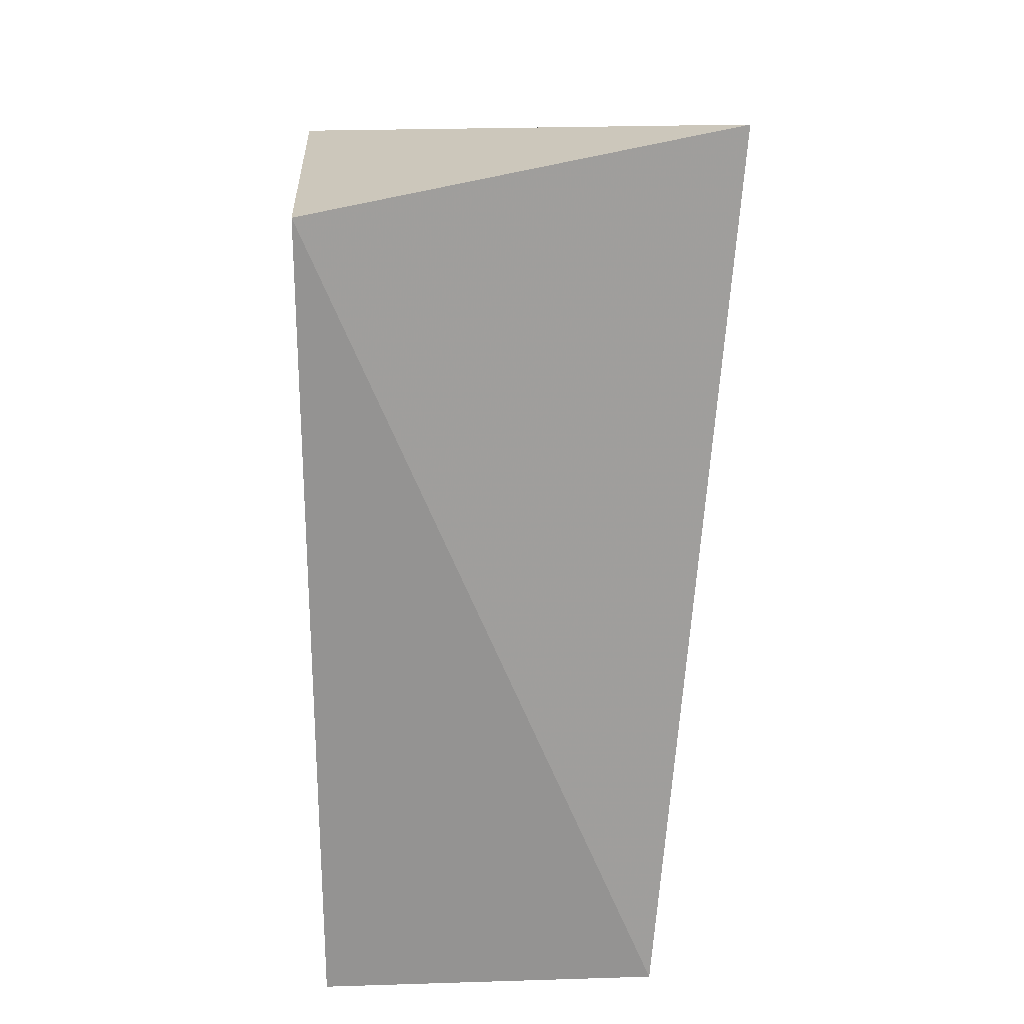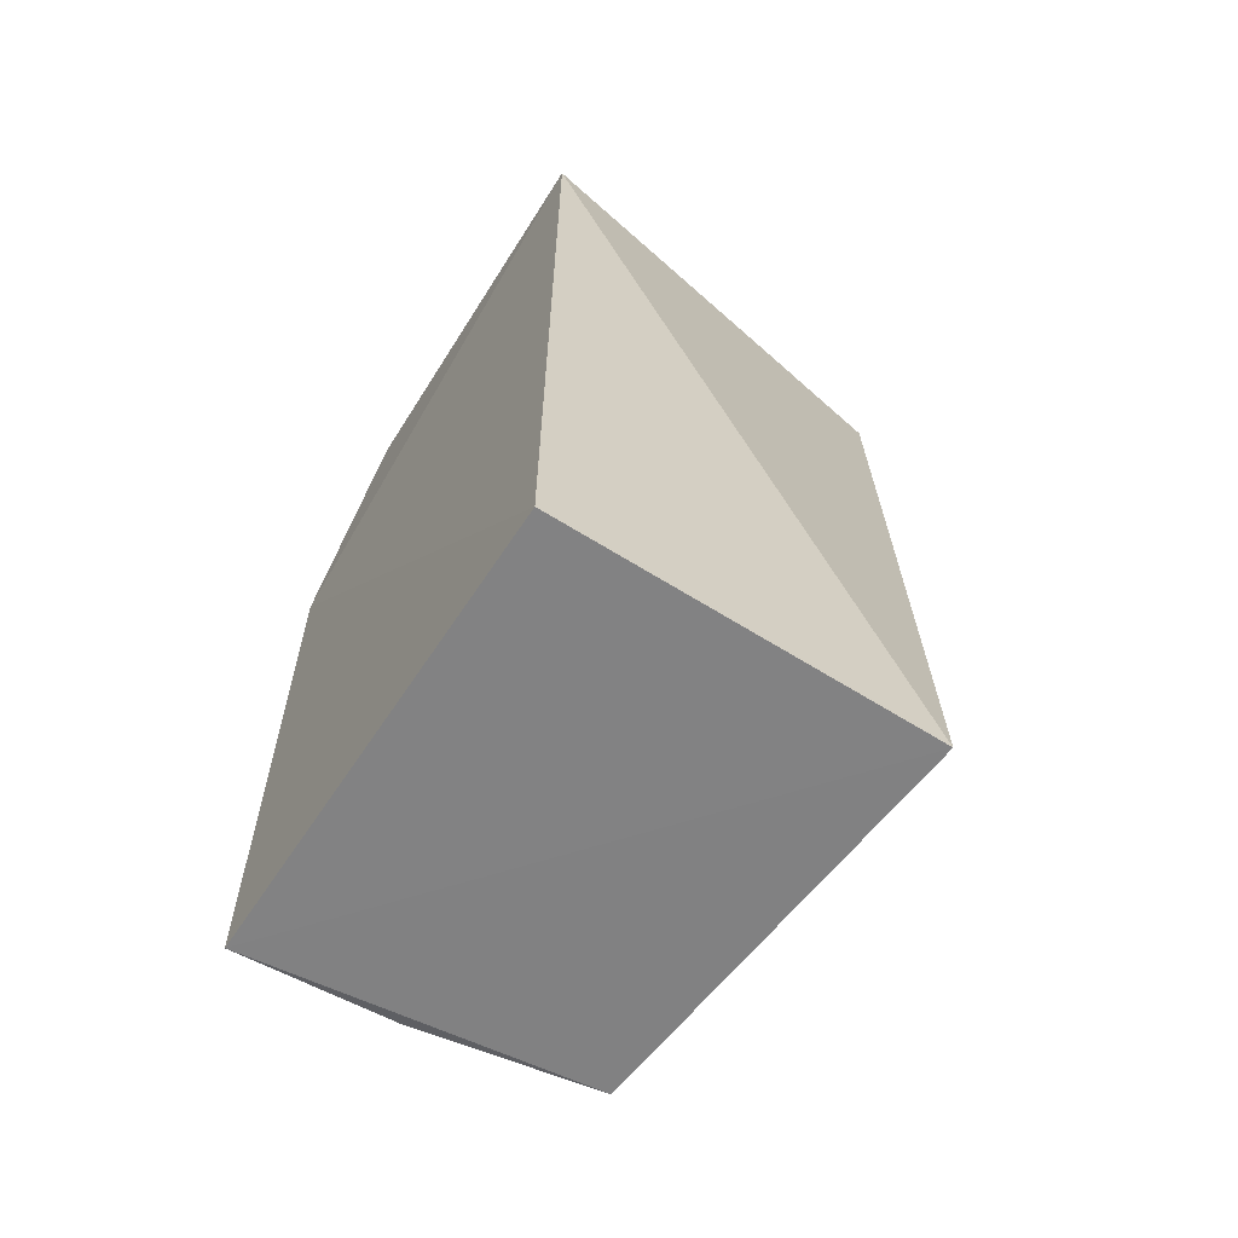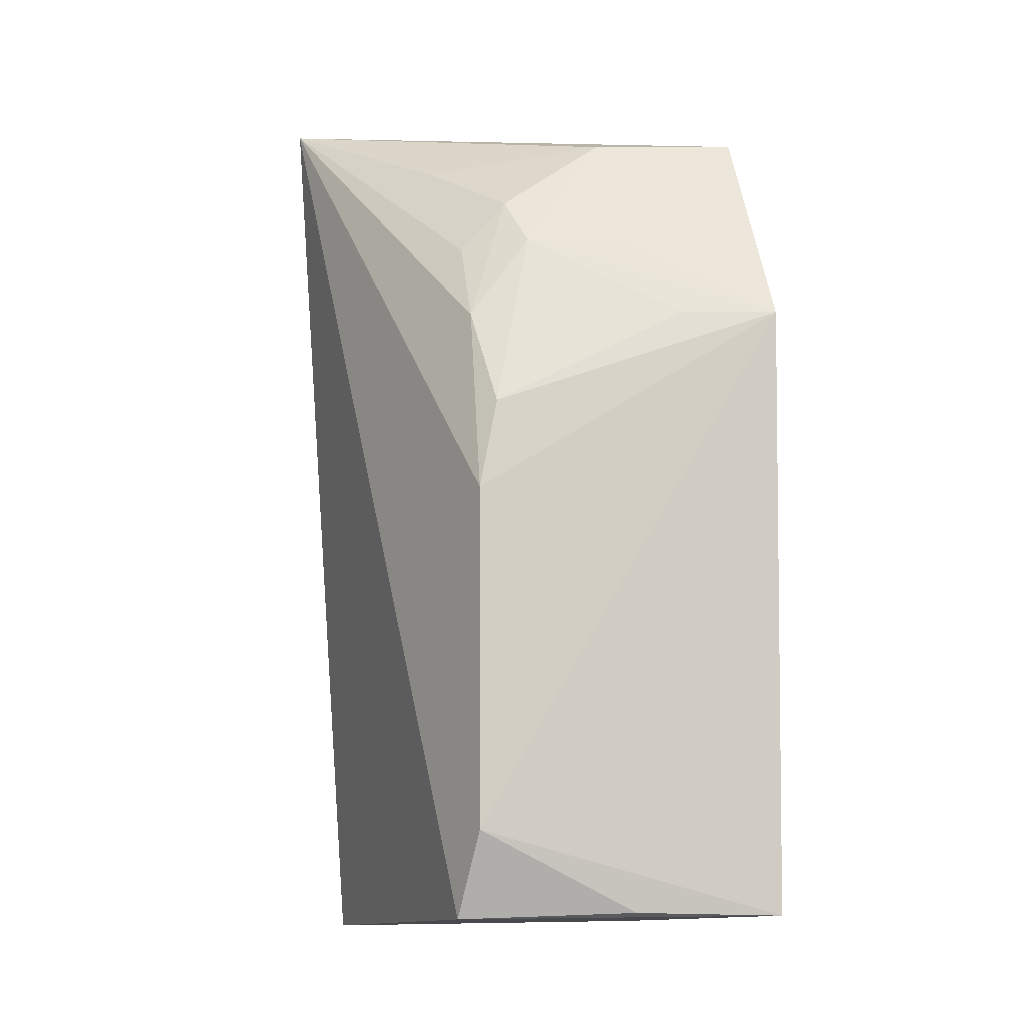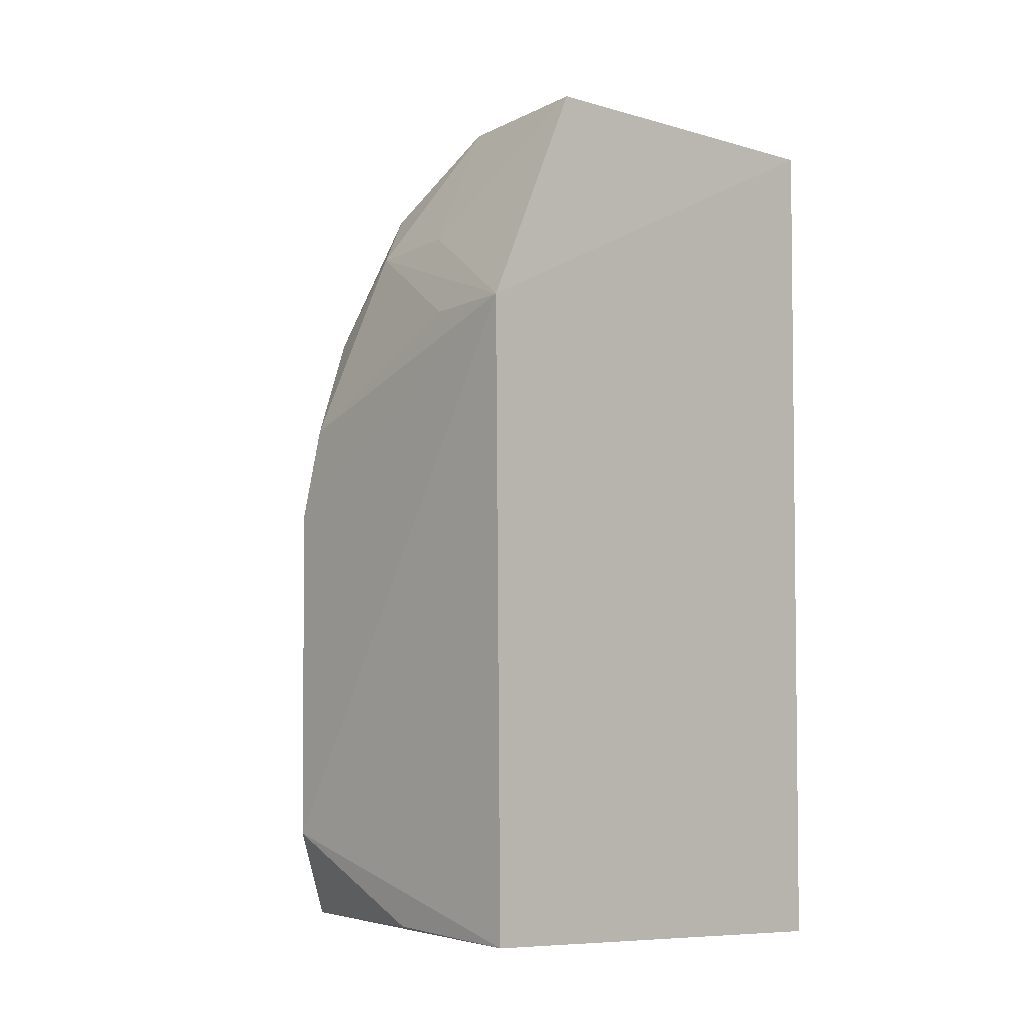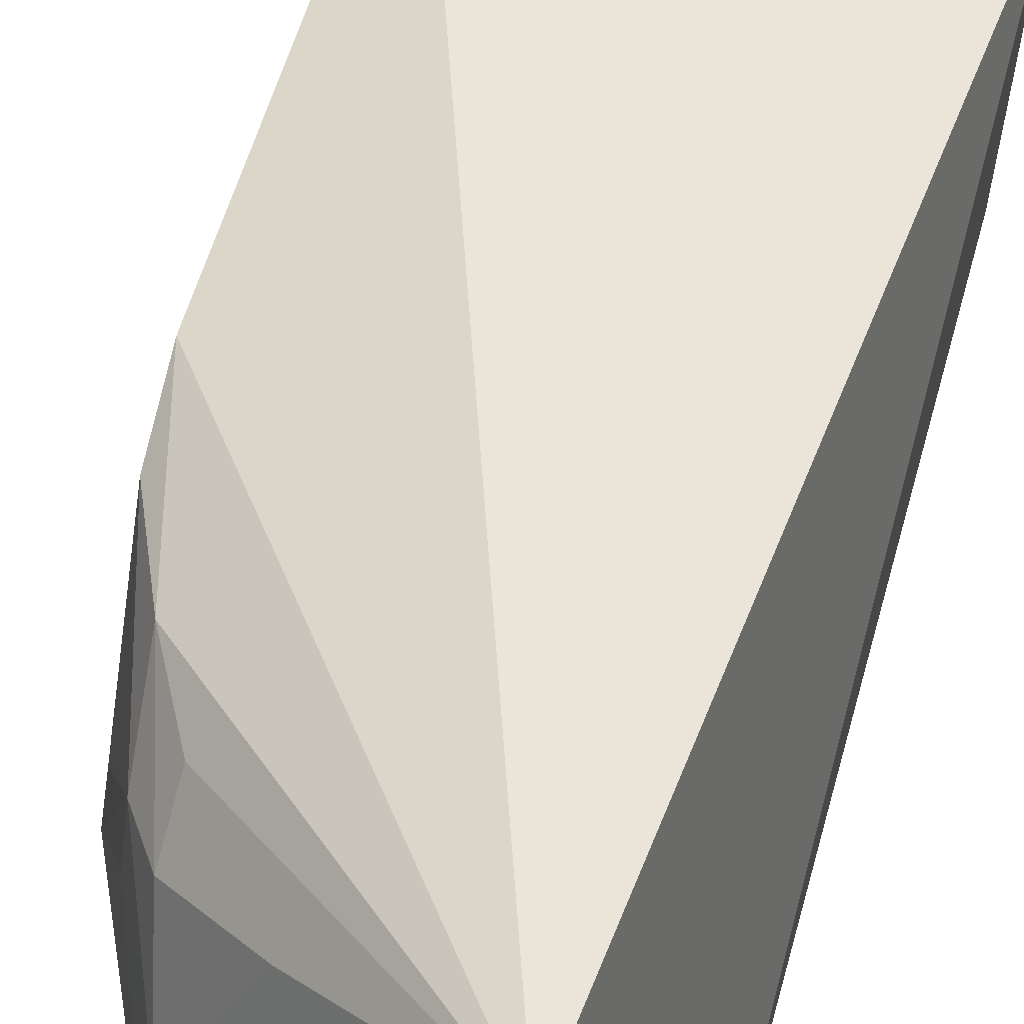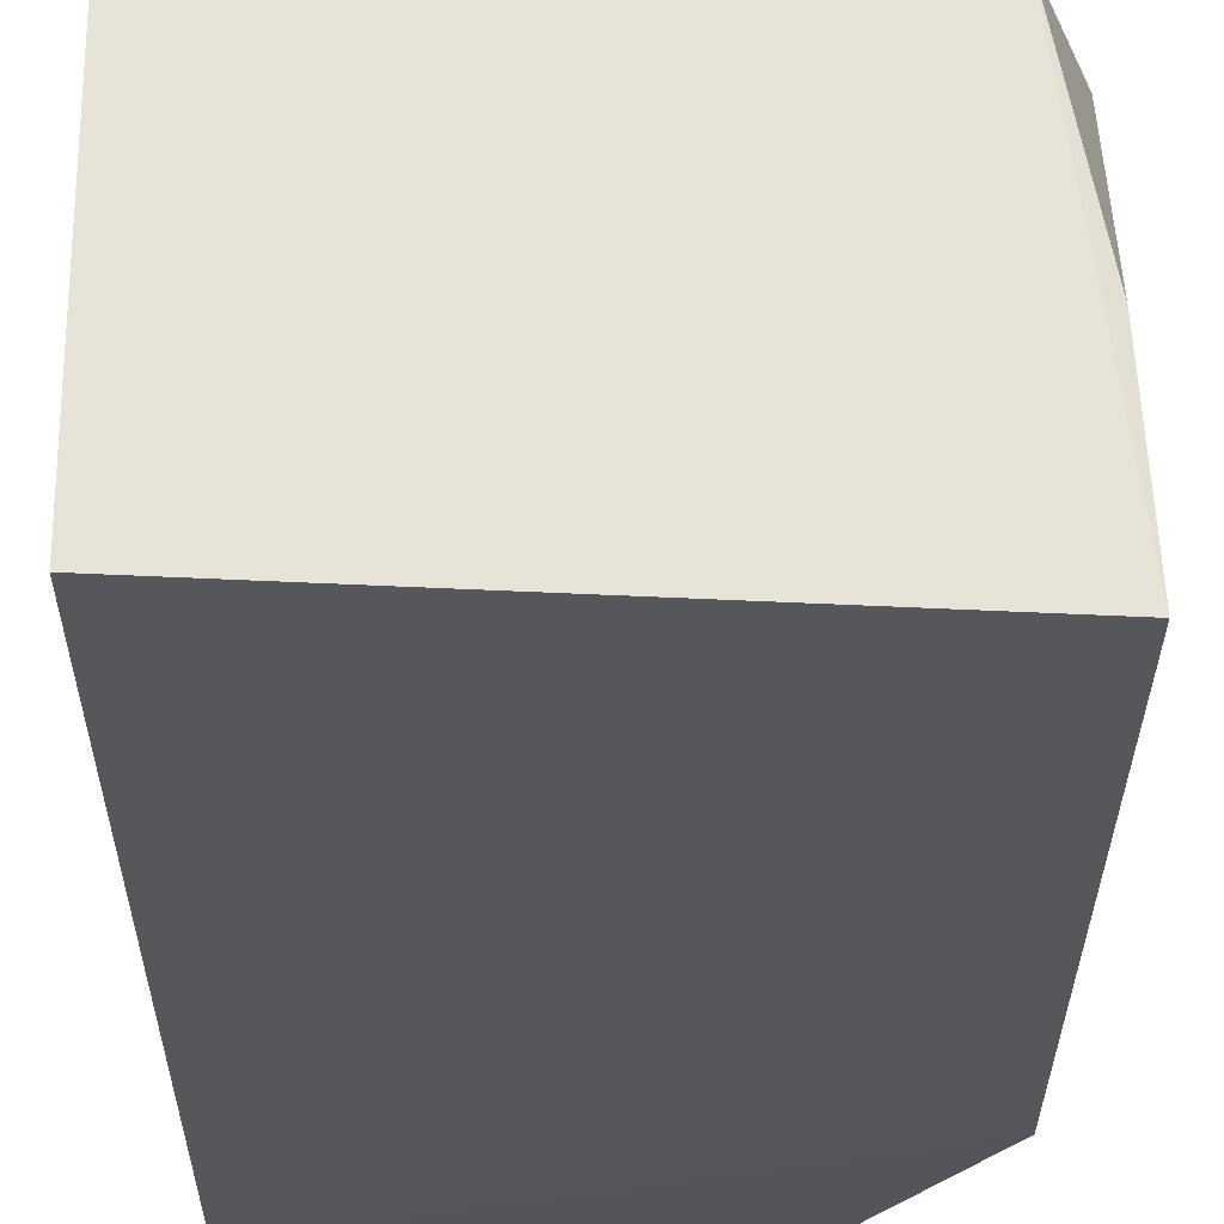
<metadata>
{"format":"obj","ext":"obj","renderer":"f3d","projection":"perspective","resolution":1024,"background":"white","views":[{"elev":23.4,"azim":87.1,"up":"+Z"},{"elev":-64.1,"azim":57.7,"up":"+Z"},{"elev":-8.8,"azim":-105.9,"up":"+Z"},{"elev":-4.1,"azim":-43.5,"up":"+Z"},{"elev":60.0,"azim":15.9,"up":"+Y"},{"elev":-26.6,"azim":179.3,"up":"+Y"}]}
</metadata>
<code>
v -0.1074 -0.006656 -0.09848
v -0.1074 -0.006656 -0.3561
v -0.1074 0.09941 -0.3561
v -0.1338 0.1238 -0.07983
v -0.2457 -0.008707 -0.1621
v -0.2146 -0.006501 -0.09783
v -0.243 -0.007755 -0.3476
v -0.2264 0.08506 -0.1647
v -0.214 0.07079 -0.1239
v -0.2414 0.08575 -0.3219
v -0.2095 0.03819 -0.1005
v -0.2126 0.08463 -0.1401
v -0.2245 0.0661 -0.1385
v -0.2415 0.08603 -0.2212
v -0.2304 0.08947 -0.3479
v -0.1861 0.08813 -0.1071
v -0.2281 0.03637 -0.1367
v -0.2398 0.08032 -0.1942
v -0.2406 0.03753 -0.3463
v -0.2413 0.02091 -0.1631
f 1 2 3
f 1 3 4
f 5 2 1
f 6 5 1
f 6 1 4
f 7 3 2
f 7 2 5
f 10 7 5
f 11 6 4
f 12 9 4
f 12 4 8
f 12 8 9
f 13 9 8
f 13 11 9
f 14 10 5
f 14 8 4
f 14 4 10
f 15 3 7
f 15 10 4
f 15 4 3
f 16 11 4
f 16 4 9
f 16 9 11
f 17 13 5
f 17 5 6
f 17 6 11
f 17 11 13
f 18 13 8
f 18 8 14
f 18 14 5
f 19 15 7
f 19 7 10
f 19 10 15
f 20 18 5
f 20 5 13
f 20 13 18

</code>
